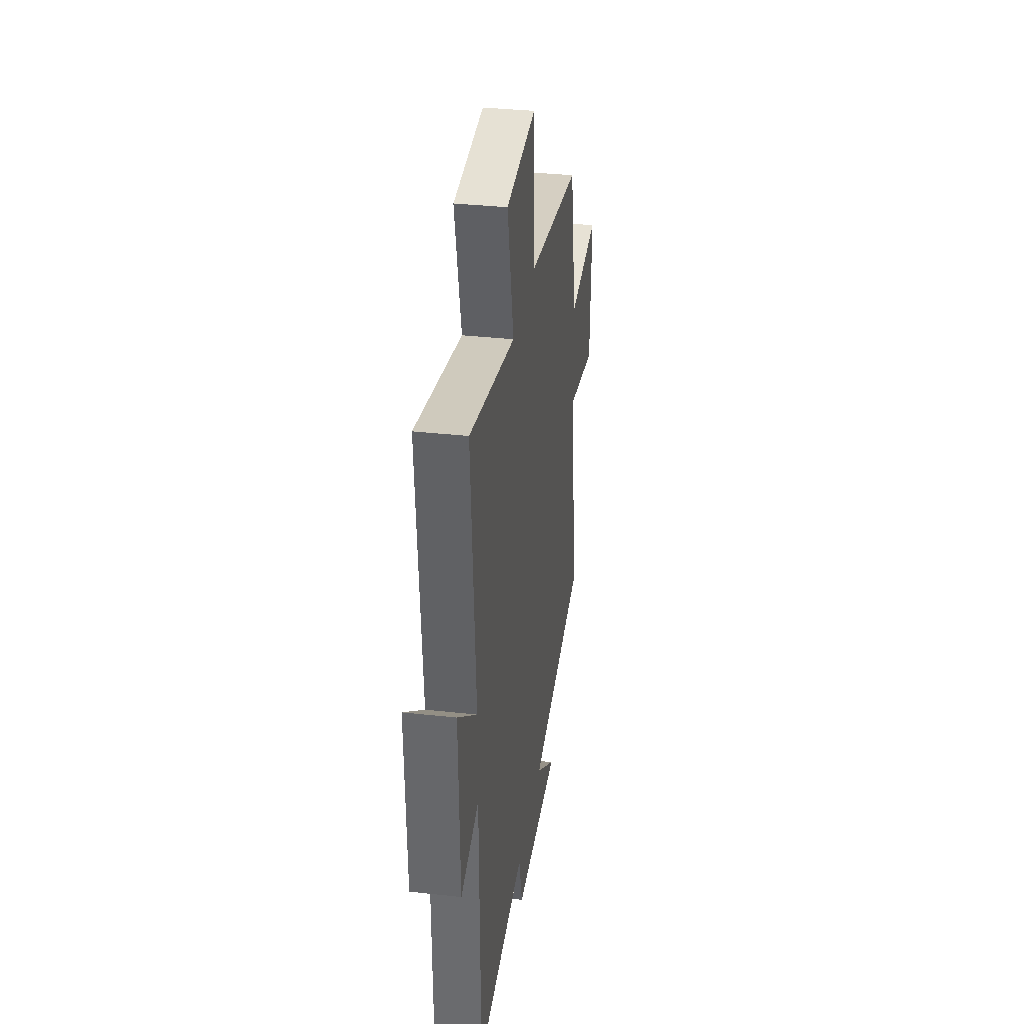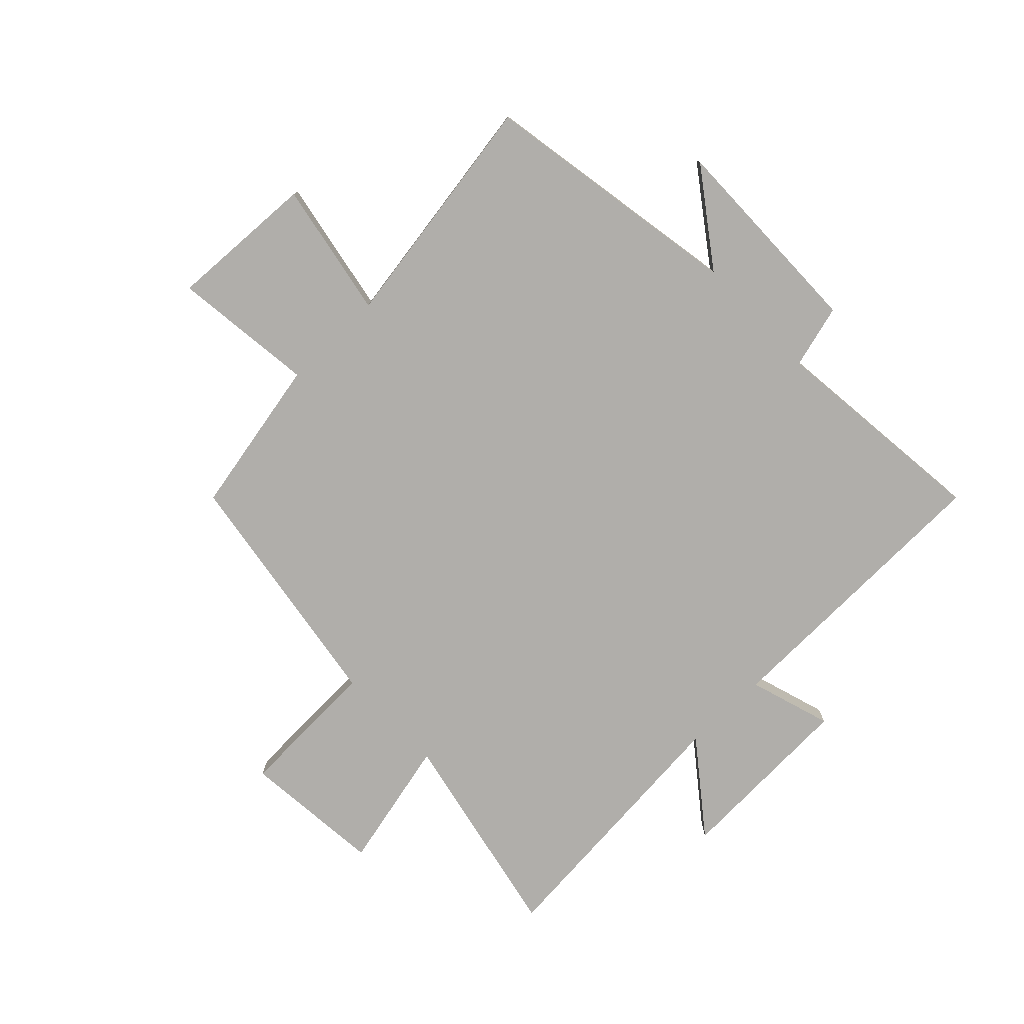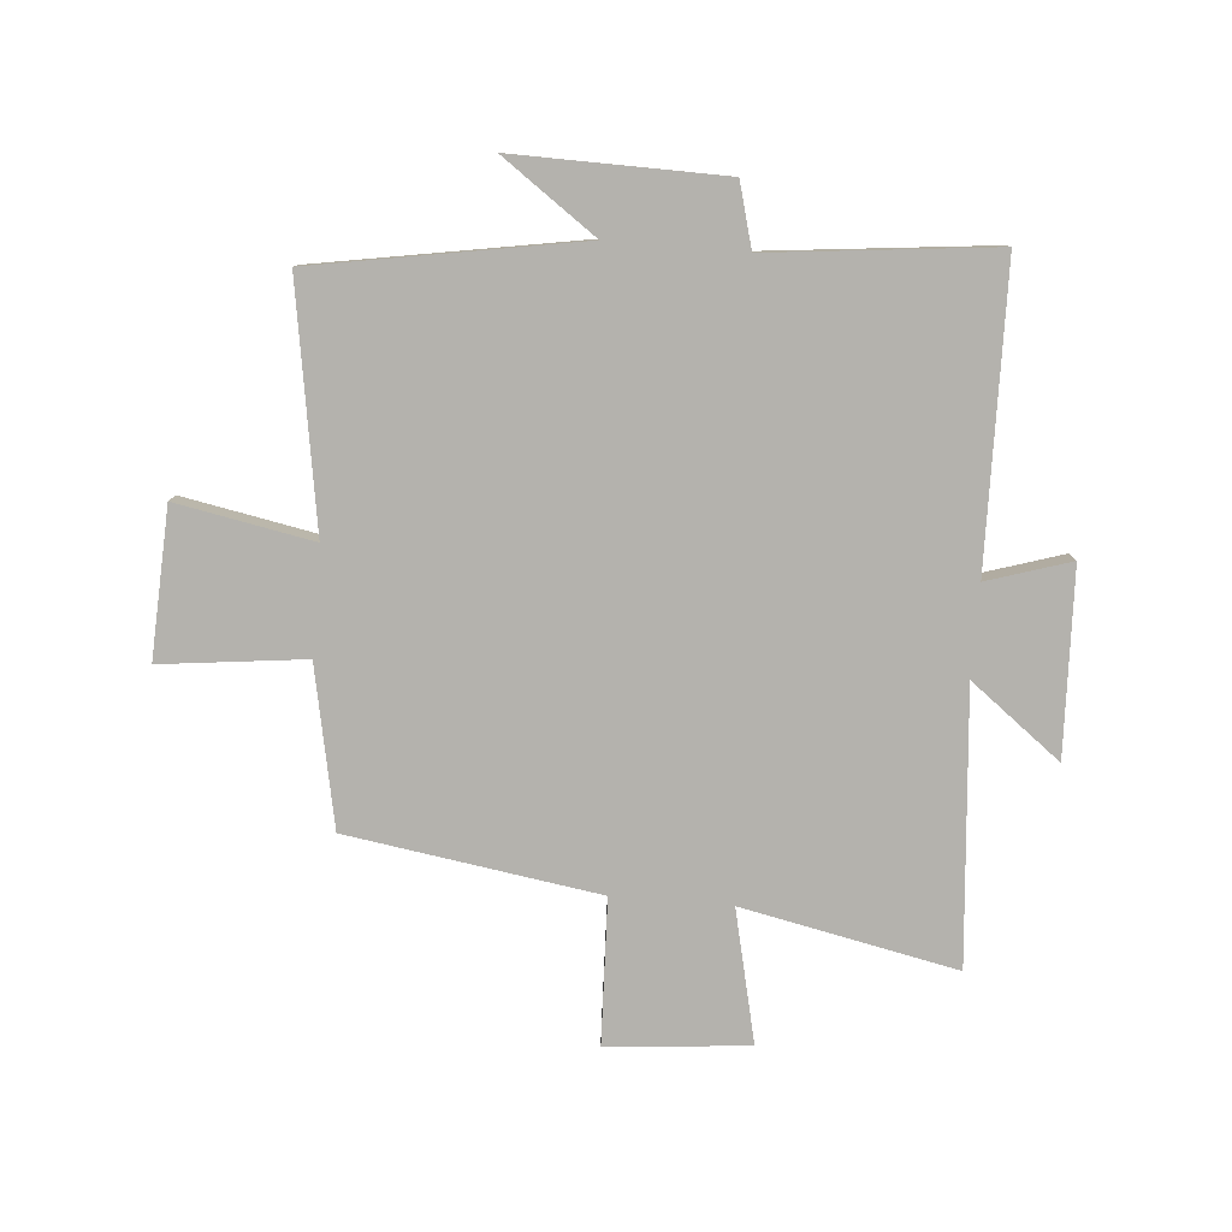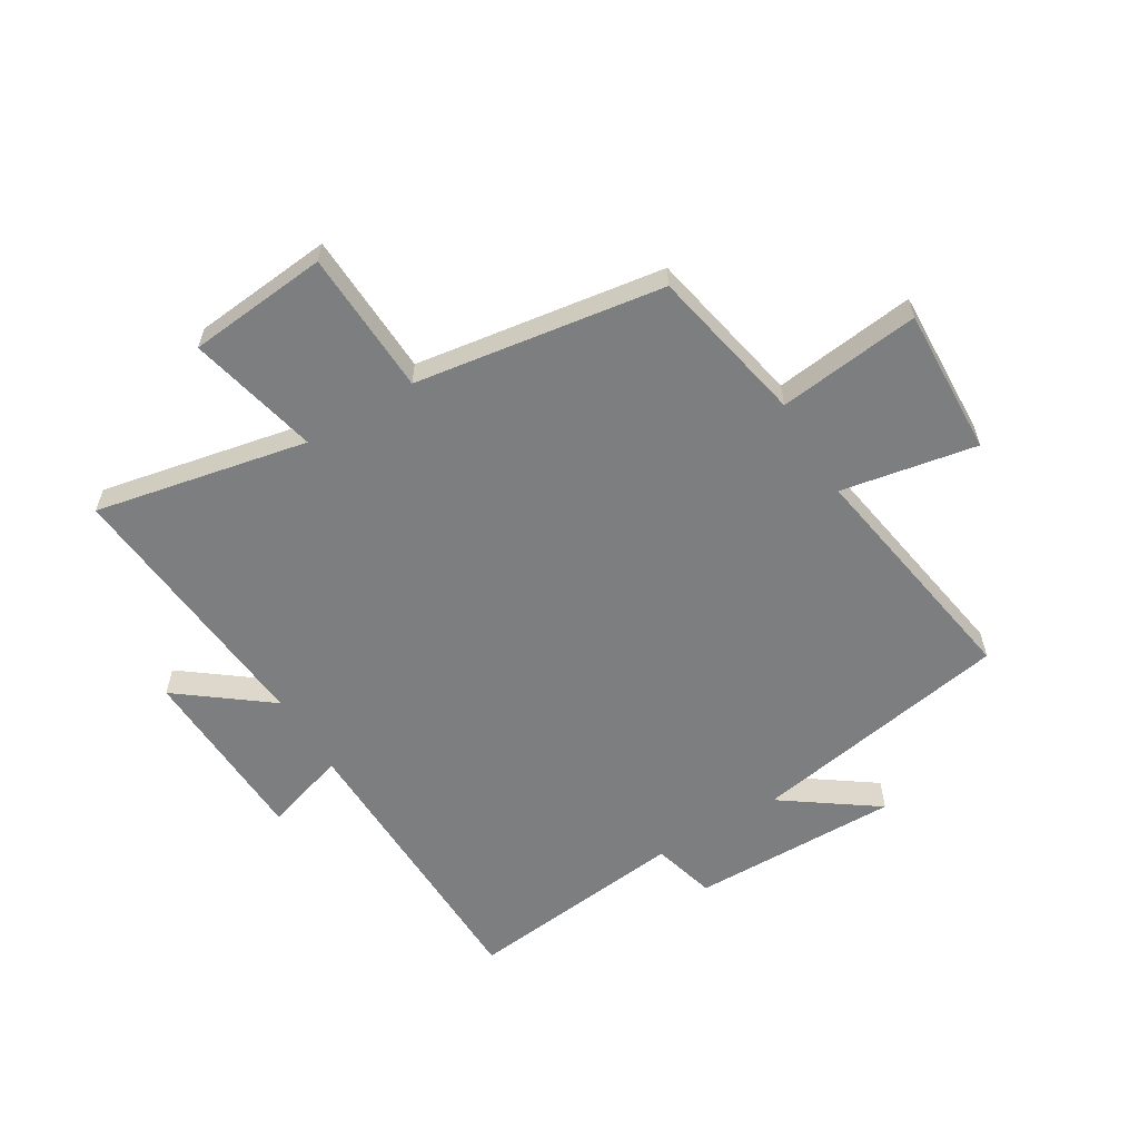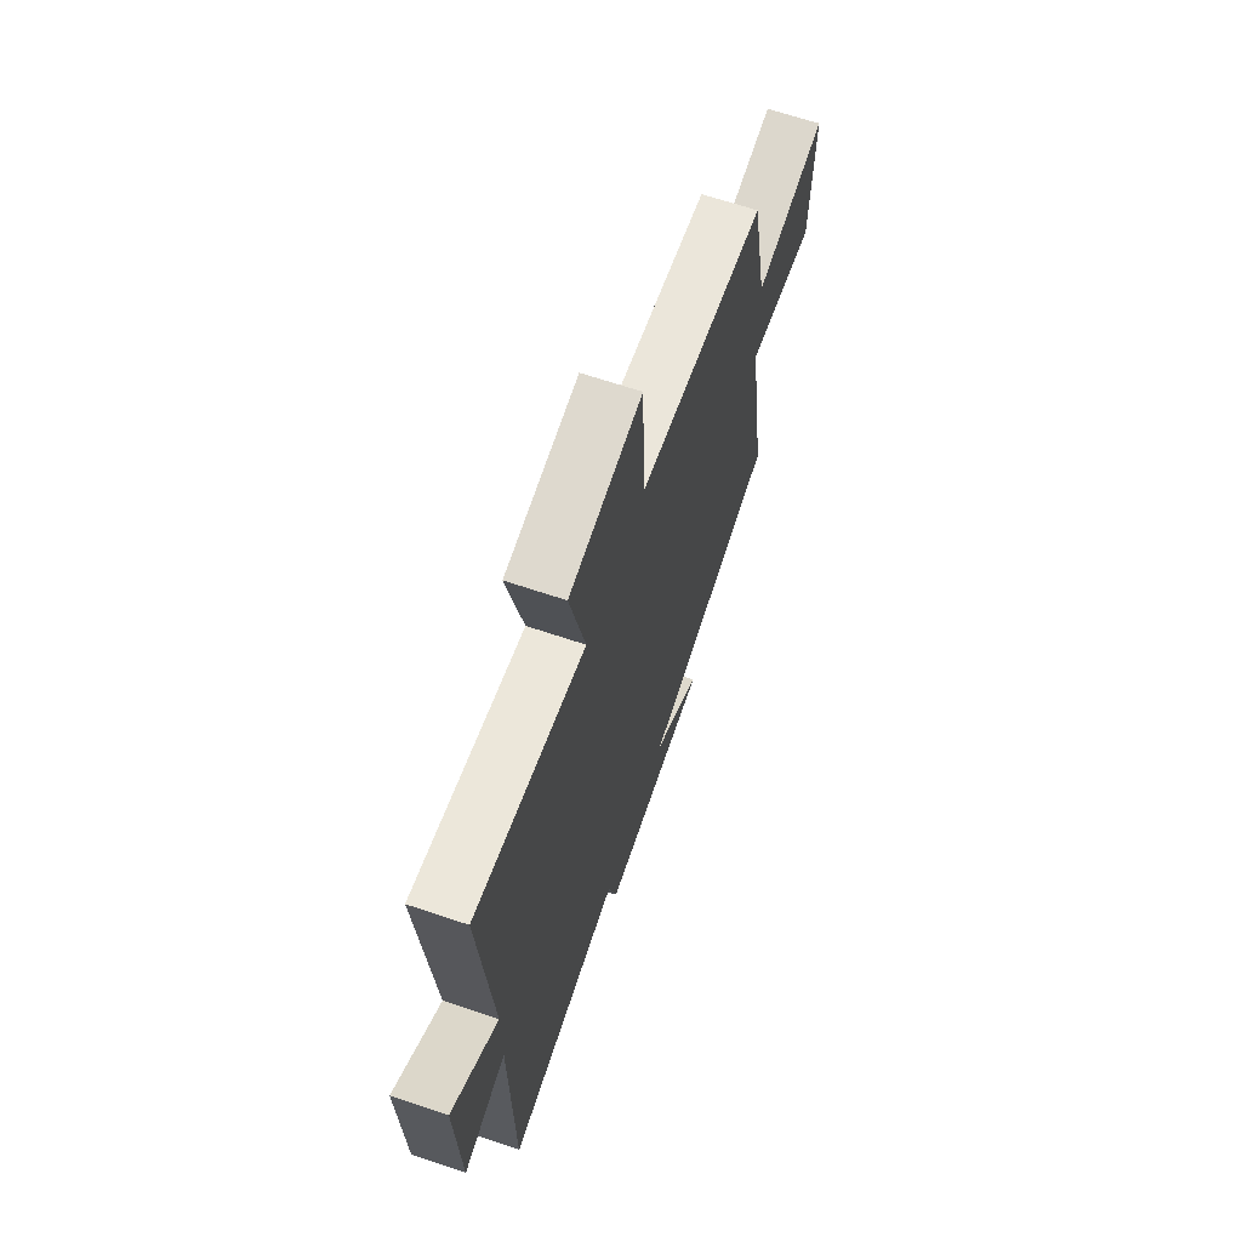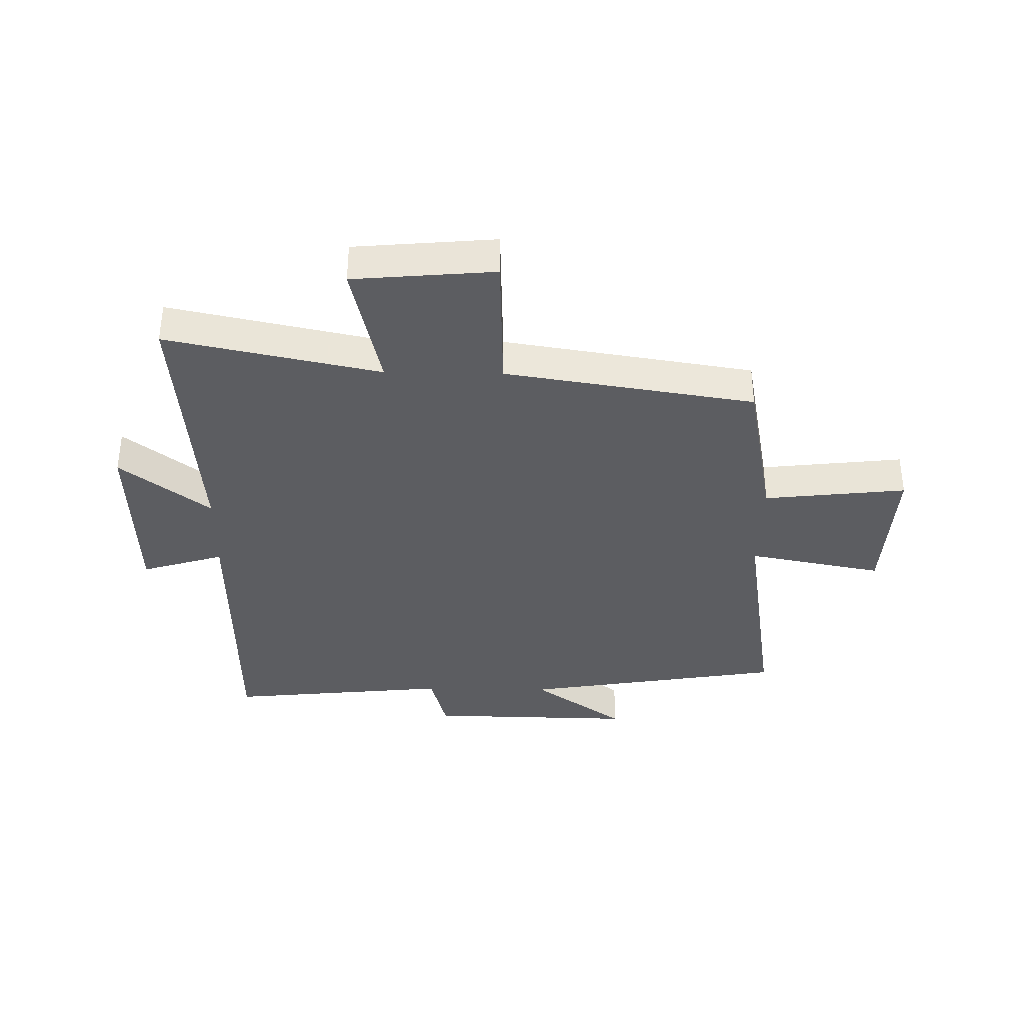
<metadata>
{"format":"obj","ext":"obj","renderer":"f3d","projection":"perspective","resolution":1024,"background":"white","views":[{"elev":34.4,"azim":-81.5,"up":"+Z"},{"elev":-77.7,"azim":133.9,"up":"+Y"},{"elev":-79.5,"azim":175.3,"up":"+Y"},{"elev":-59.3,"azim":31.4,"up":"+Y"},{"elev":66.1,"azim":-71.3,"up":"+Z"},{"elev":-36.4,"azim":-1.1,"up":"+Y"}]}
</metadata>
<code>
v 0.447 0.07 0.434
v 0.5 0.07 0.164
v 0.743 0.07 0.192
v 0.731 0.07 -0.06
v 0.5 0.07 -0.016
v 0.565 0.07 -0.424
v 0.116 0.07 -0.5
v 0.275 0.07 -0.614
v -0.081 0.07 -0.608
v -0.11 0.07 -0.5
v -0.491 0.07 -0.54
v -0.5 0.07 -0.038
v -0.641 0.07 -0.082
v -0.653 0.07 0.232
v -0.5 0.07 0.114
v -0.539 0.07 0.576
v -0.176 0.07 0.5
v -0.227 0.07 0.724
v 0.013 0.07 0.746
v 0.022 0.07 0.5
v 0.447 0 0.434
v 0.5 0 0.164
v 0.743 0 0.192
v 0.731 0 -0.06
v 0.5 0 -0.016
v 0.565 0 -0.424
v 0.116 0 -0.5
v 0.275 0 -0.614
v -0.081 0 -0.608
v -0.11 0 -0.5
v -0.491 0 -0.54
v -0.5 0 -0.038
v -0.641 0 -0.082
v -0.653 0 0.232
v -0.5 0 0.114
v -0.539 0 0.576
v -0.176 0 0.5
v -0.227 0 0.724
v 0.013 0 0.746
v 0.022 0 0.5
f 17 18 19 20
f 17 20 1 2
f 15 16 17 2
f 12 13 14 15
f 10 11 12 15
f 10 15 2
f 7 8 9 10
f 5 6 7 10
f 5 10 2 3
f 3 4 5
f 40 39 38 37
f 22 21 40 37
f 22 37 36 35
f 35 34 33 32
f 35 32 31 30
f 22 35 30
f 30 29 28 27
f 30 27 26 25
f 23 22 30 25
f 25 24 23
f 1 21 22 2
f 2 22 23 3
f 3 23 24 4
f 4 24 25 5
f 5 25 26 6
f 6 26 27 7
f 7 27 28 8
f 8 28 29 9
f 9 29 30 10
f 10 30 31 11
f 11 31 32 12
f 12 32 33 13
f 13 33 34 14
f 14 34 35 15
f 15 35 36 16
f 16 36 37 17
f 17 37 38 18
f 18 38 39 19
f 19 39 40 20
f 20 40 21 1

</code>
